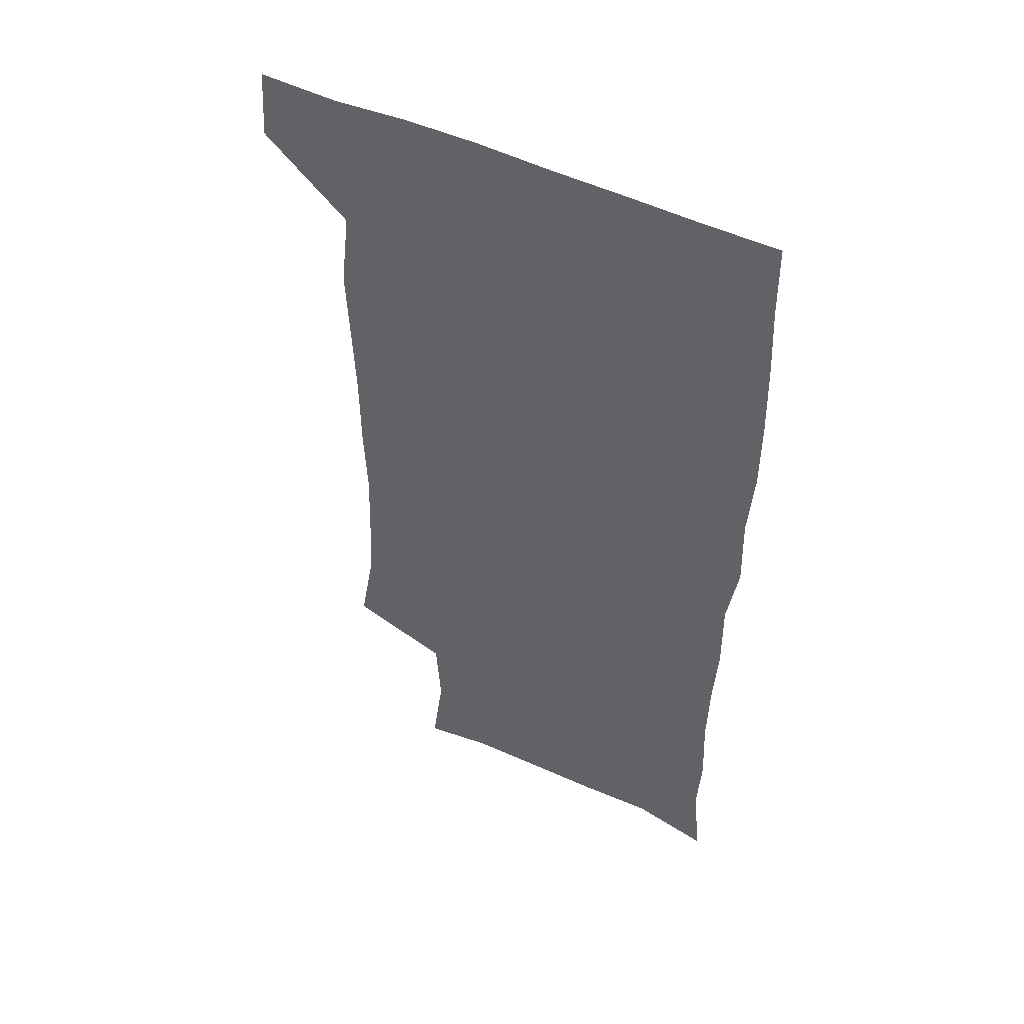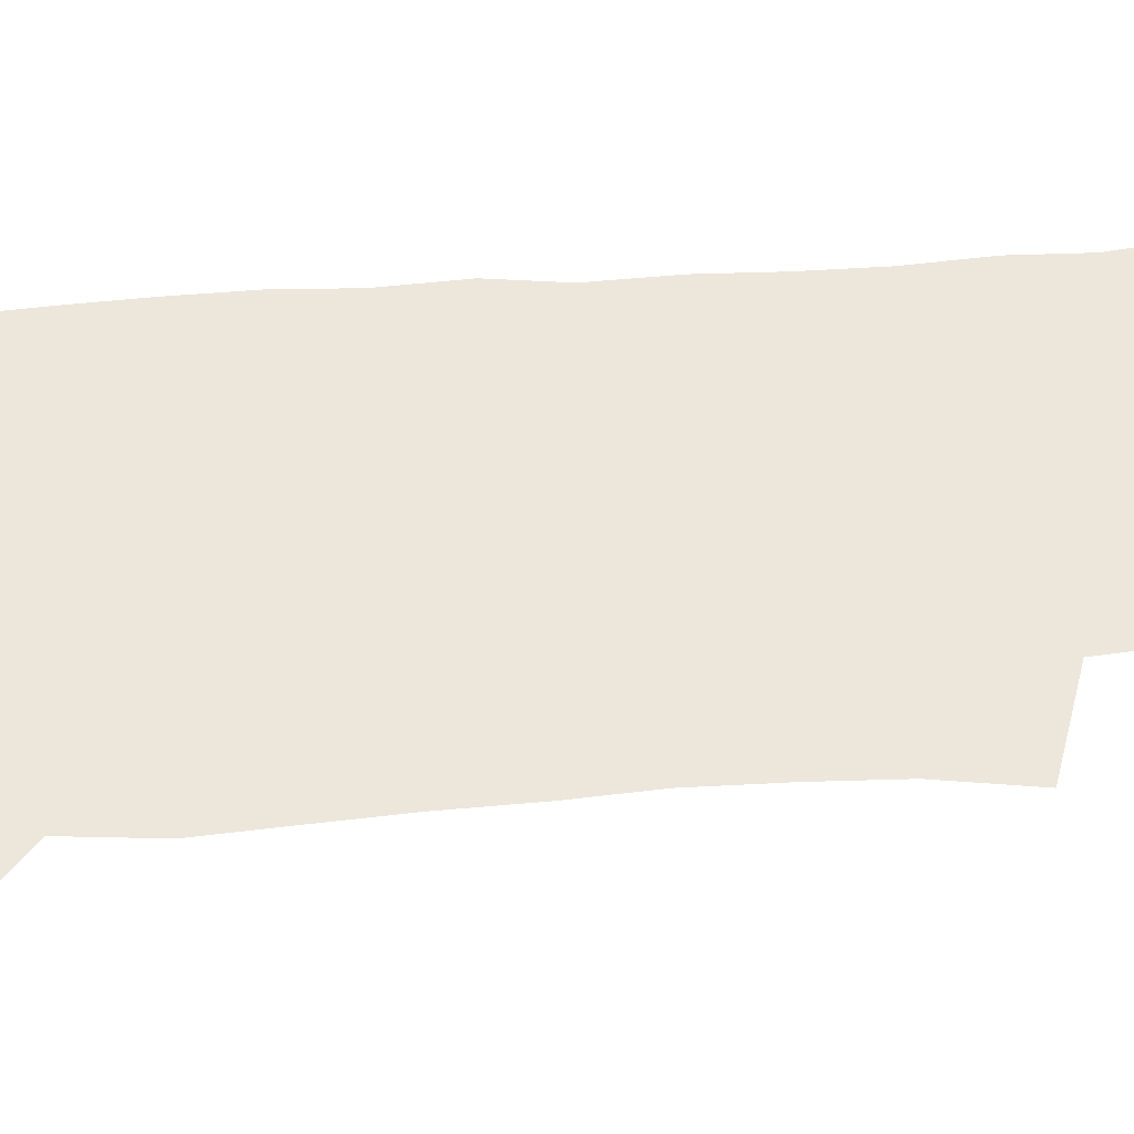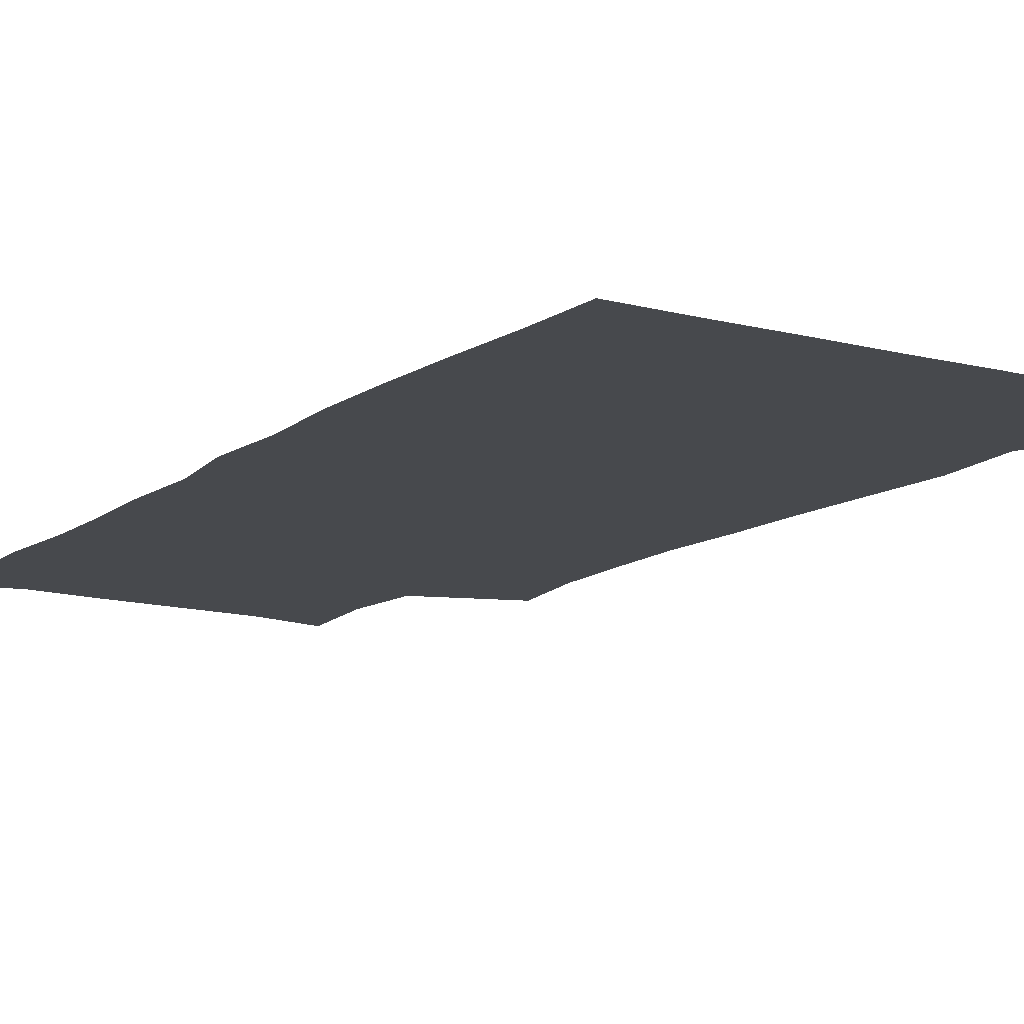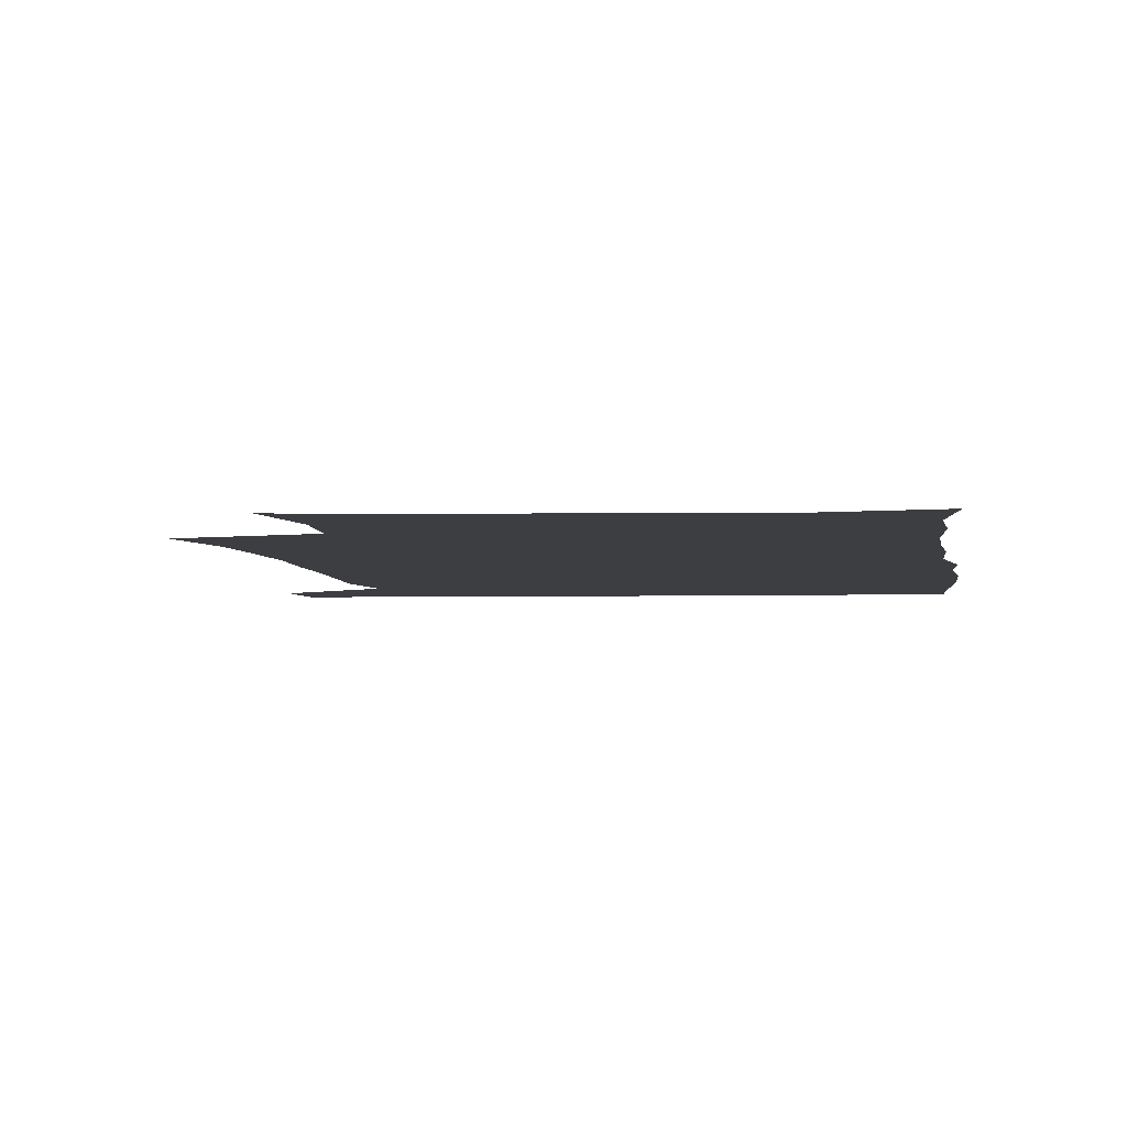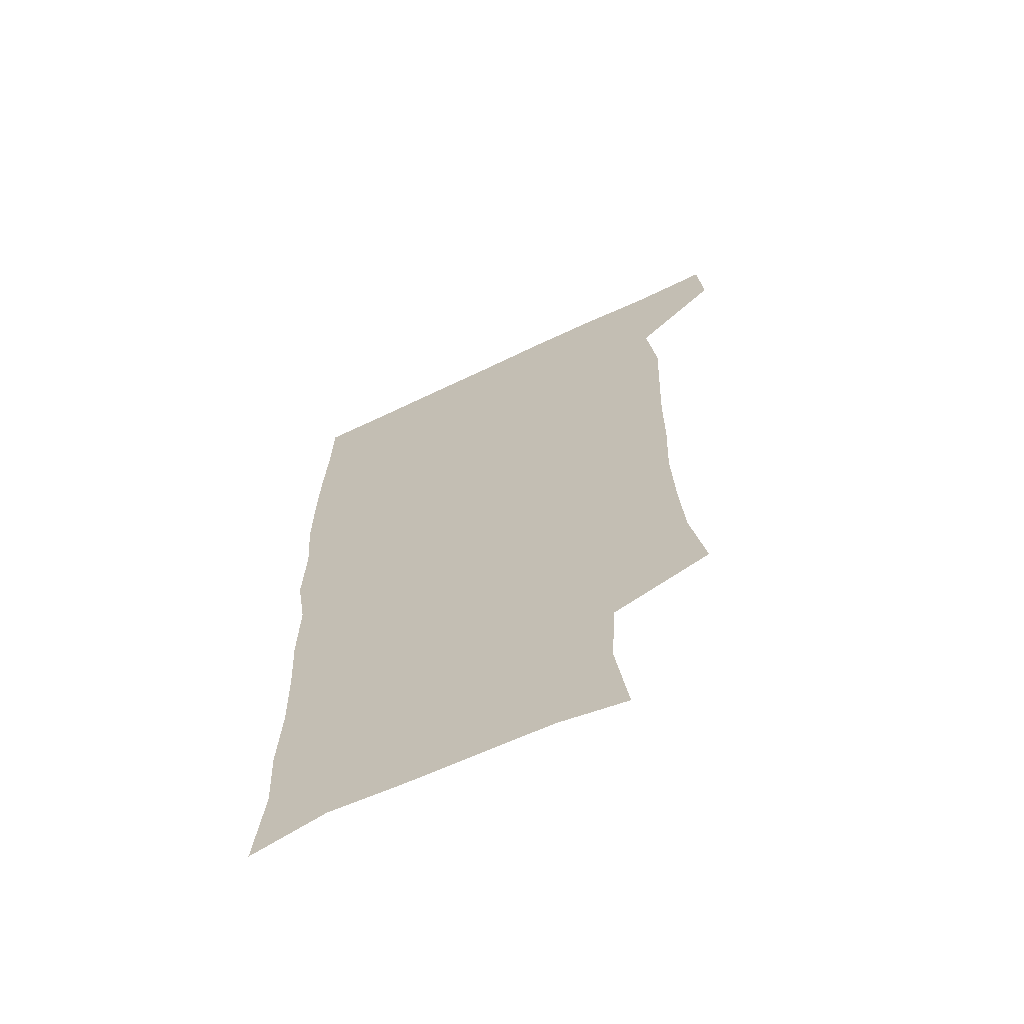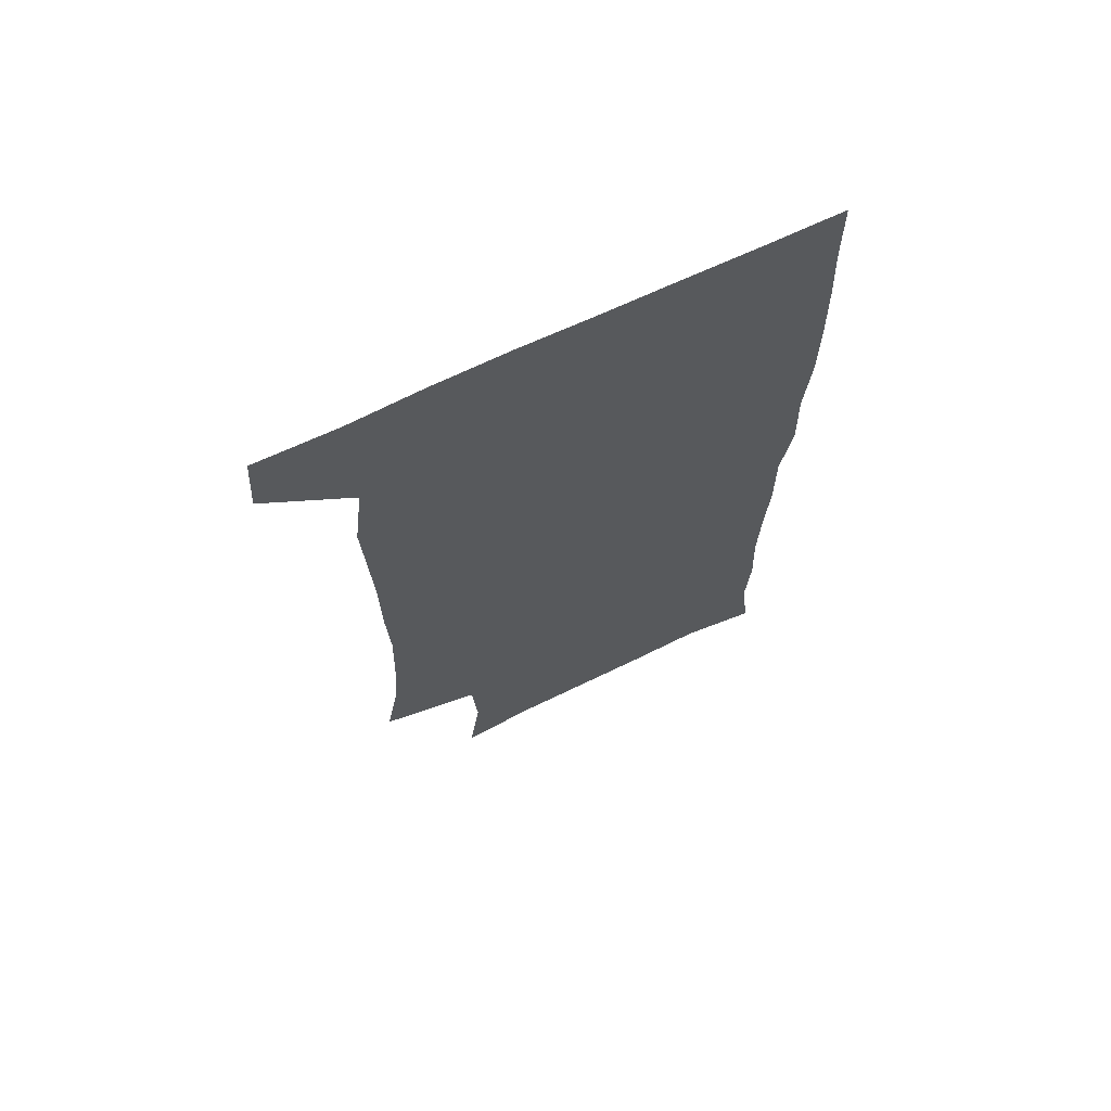
<metadata>
{"format":"obj","ext":"obj","renderer":"f3d","projection":"perspective","resolution":1024,"background":"white","views":[{"elev":50.5,"azim":27.2,"up":"+Y"},{"elev":52.9,"azim":-95.2,"up":"+Z"},{"elev":-12.3,"azim":147.5,"up":"+Z"},{"elev":-3.1,"azim":5.9,"up":"+Z"},{"elev":-66.0,"azim":-154.4,"up":"+Y"},{"elev":69.5,"azim":-25.3,"up":"+Y"}]}
</metadata>
<code>
v 477.6 540.1 0
v 479.7 569.4 0
v 503.2 250.8 0
v 509.2 285.2 0
v 511 316.3 0
v 512.1 348.7 0
v 510.9 380 0
v 510.7 412.6 0
v 509.6 444.6 0
v 508.3 476 0
v 512.1 509.2 0
v 510.8 539.4 0
v 511.5 568.5 0
v 540.3 167.5 0
v 545.1 204.8 0
v 543.2 236.1 0
v 547 271.6 0
v 548 302.7 0
v 546.4 331.3 0
v 546.9 362.3 0
v 546.3 392 0
v 544.8 421.3 0
v 544.1 451.3 0
v 544.4 481.4 0
v 544.1 510.4 0
v 544.4 539.1 0
v 540.8 570.7 0
v 568.6 173 0
v 574.6 215.6 0
v 575.4 247.7 0
v 576 278.6 0
v 575.4 307.2 0
v 575.6 337.8 0
v 575.9 368.1 0
v 574.5 395.4 0
v 573.9 424.5 0
v 574.3 454.5 0
v 573.9 483 0
v 573.8 511.2 0
v 573.9 538.9 0
v 570.6 571.2 0
v 598.2 173.9 0
v 601.2 216.2 0
v 602.2 250.9 0
v 602.4 280.7 0
v 602.5 310.1 0
v 602.3 338.5 0
v 602.3 368.3 0
v 602.5 398.3 0
v 602.2 426.4 0
v 602.3 455.8 0
v 602.2 483.7 0
v 602.5 512 0
v 602 540.2 0
v 601.1 570.2 0
v 628.5 174.9 0
v 628.3 217.2 0
v 628.4 249.1 0
v 629 277.8 0
v 628.6 310.3 0
v 628.9 339.8 0
v 629.1 369.1 0
v 629.4 397.9 0
v 629.8 426.1 0
v 629.9 455.2 0
v 630.1 483.8 0
v 630.3 512 0
v 630.6 539.9 0
v 630.8 570 0
v 658.4 177 0
v 655.6 214 0
v 655.4 244.8 0
v 655.9 274.4 0
v 655.9 305.4 0
v 656.3 335.5 0
v 656.7 365.5 0
v 657.6 394.7 0
v 657.9 424.2 0
v 658.5 453.3 0
v 659.3 482.2 0
v 659.5 511.2 0
v 659.9 540.1 0
v 660.6 569.4 0
v 689.3 169.1 0
v 685.5 204.9 0
v 687.1 233.4 0
v 685.7 265.1 0
v 686.3 295.4 0
v 688 325.1 0
v 687.6 357.3 0
v 691.9 385.7 0
v 691 417.6 0
v 693.2 447.5 0
v 693.2 478.2 0
v 692.4 509 0
v 690.9 539.6 0
v 690.5 569.5 0
v 691 601 0
f 11 12 1
f 1 12 2
f 12 13 2
f 16 17 3
f 3 17 4
f 17 18 4
f 4 18 5
f 18 19 5
f 5 19 6
f 19 20 6
f 6 20 7
f 20 21 7
f 7 21 8
f 21 22 8
f 8 22 9
f 22 23 9
f 9 23 10
f 23 24 10
f 10 24 11
f 24 25 11
f 11 25 12
f 25 26 12
f 12 26 13
f 26 27 13
f 14 28 15
f 28 29 15
f 15 29 16
f 29 30 16
f 16 30 17
f 30 31 17
f 17 31 18
f 31 32 18
f 18 32 19
f 32 33 19
f 19 33 20
f 33 34 20
f 20 34 21
f 34 35 21
f 21 35 22
f 35 36 22
f 22 36 23
f 36 37 23
f 23 37 24
f 37 38 24
f 24 38 25
f 38 39 25
f 25 39 26
f 39 40 26
f 26 40 27
f 40 41 27
f 28 42 29
f 42 43 29
f 29 43 30
f 43 44 30
f 30 44 31
f 44 45 31
f 31 45 32
f 45 46 32
f 32 46 33
f 46 47 33
f 33 47 34
f 47 48 34
f 34 48 35
f 48 49 35
f 35 49 36
f 49 50 36
f 36 50 37
f 50 51 37
f 37 51 38
f 51 52 38
f 38 52 39
f 52 53 39
f 39 53 40
f 53 54 40
f 40 54 41
f 54 55 41
f 42 56 43
f 56 57 43
f 43 57 44
f 57 58 44
f 44 58 45
f 58 59 45
f 45 59 46
f 59 60 46
f 46 60 47
f 60 61 47
f 47 61 48
f 61 62 48
f 48 62 49
f 62 63 49
f 49 63 50
f 63 64 50
f 50 64 51
f 64 65 51
f 51 65 52
f 65 66 52
f 52 66 53
f 66 67 53
f 53 67 54
f 67 68 54
f 54 68 55
f 68 69 55
f 56 70 57
f 70 71 57
f 57 71 58
f 71 72 58
f 58 72 59
f 72 73 59
f 59 73 60
f 73 74 60
f 60 74 61
f 74 75 61
f 61 75 62
f 75 76 62
f 62 76 63
f 76 77 63
f 63 77 64
f 77 78 64
f 64 78 65
f 78 79 65
f 65 79 66
f 79 80 66
f 66 80 67
f 80 81 67
f 67 81 68
f 81 82 68
f 68 82 69
f 82 83 69
f 70 84 71
f 84 85 71
f 71 85 72
f 85 86 72
f 72 86 73
f 86 87 73
f 73 87 74
f 87 88 74
f 74 88 75
f 88 89 75
f 75 89 76
f 89 90 76
f 76 90 77
f 90 91 77
f 77 91 78
f 91 92 78
f 78 92 79
f 92 93 79
f 79 93 80
f 93 94 80
f 80 94 81
f 94 95 81
f 81 95 82
f 95 96 82
f 82 96 83
f 96 97 83

</code>
